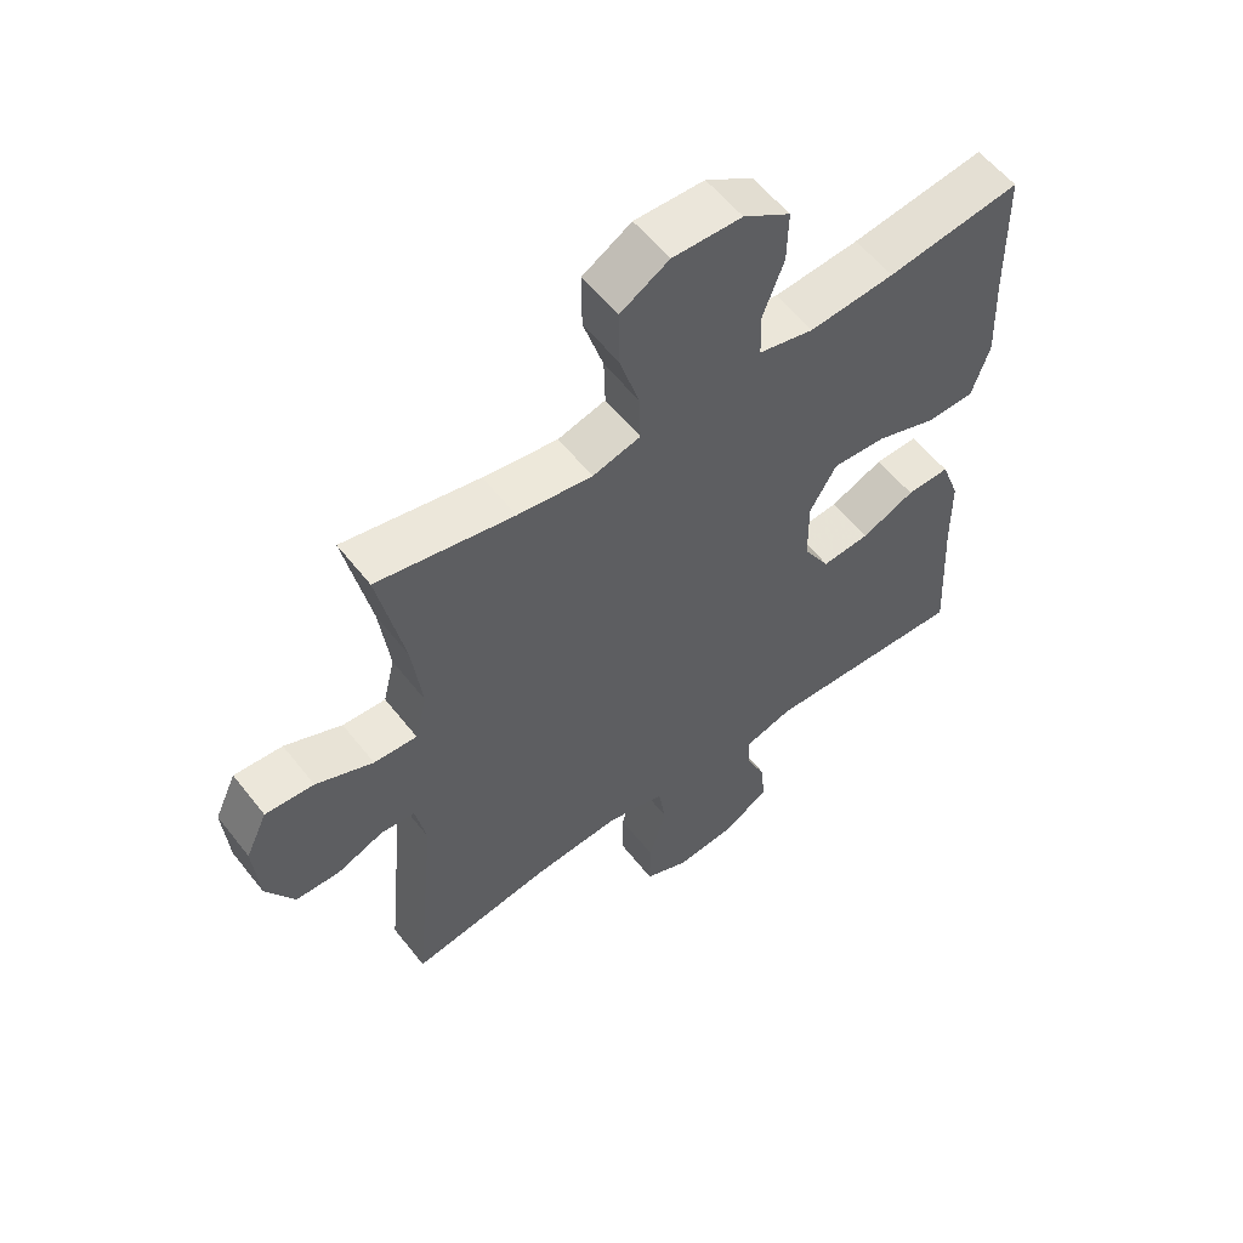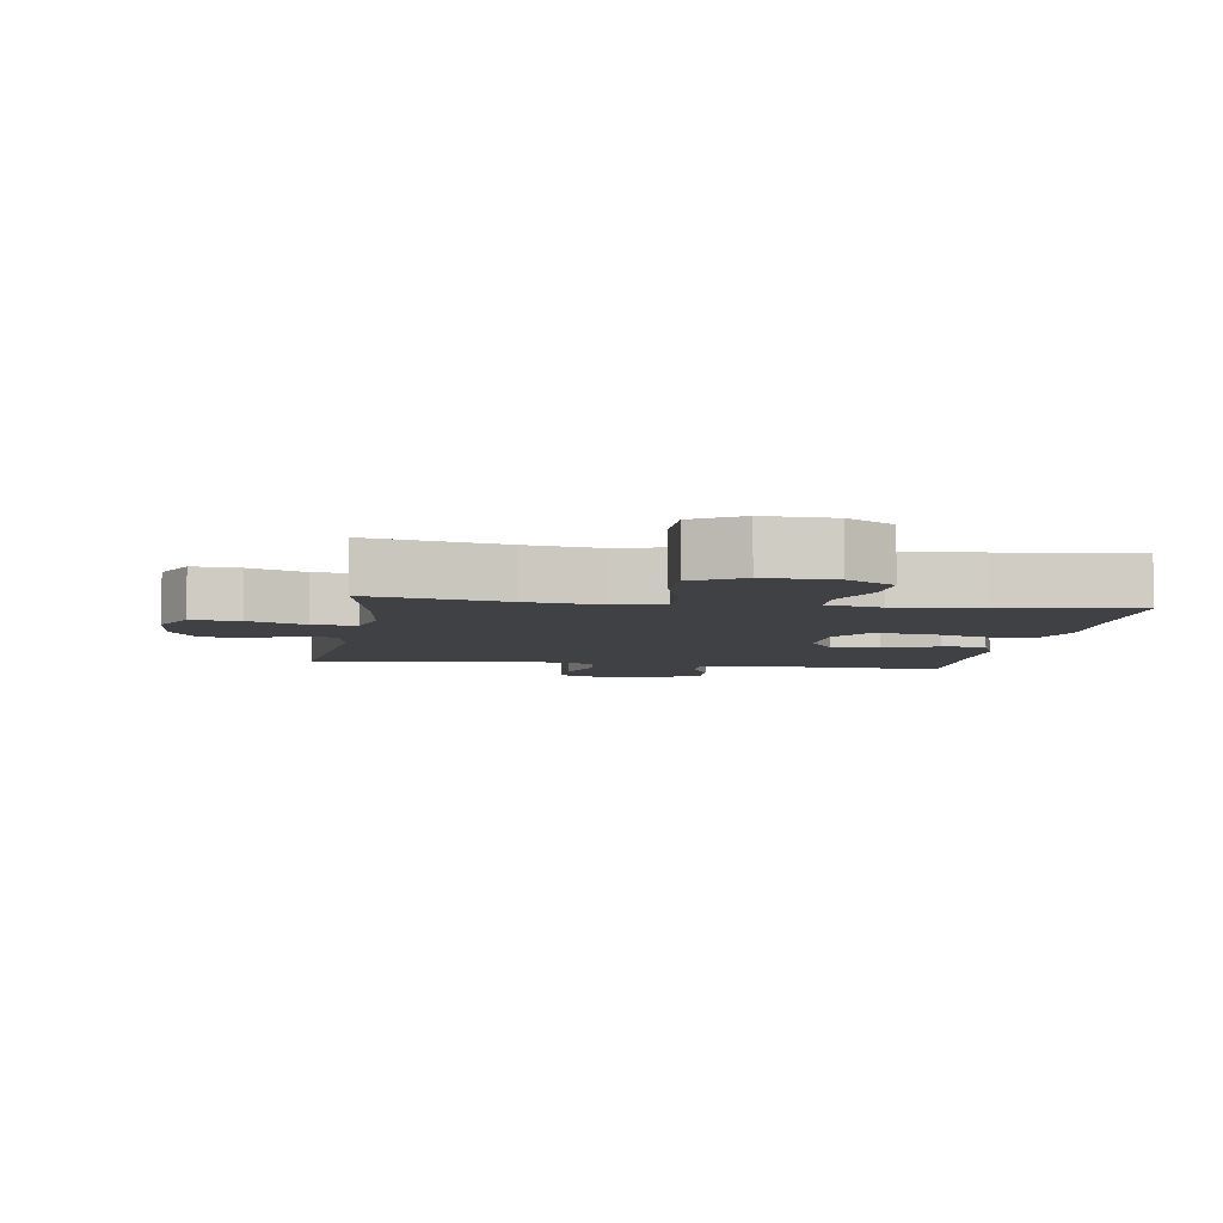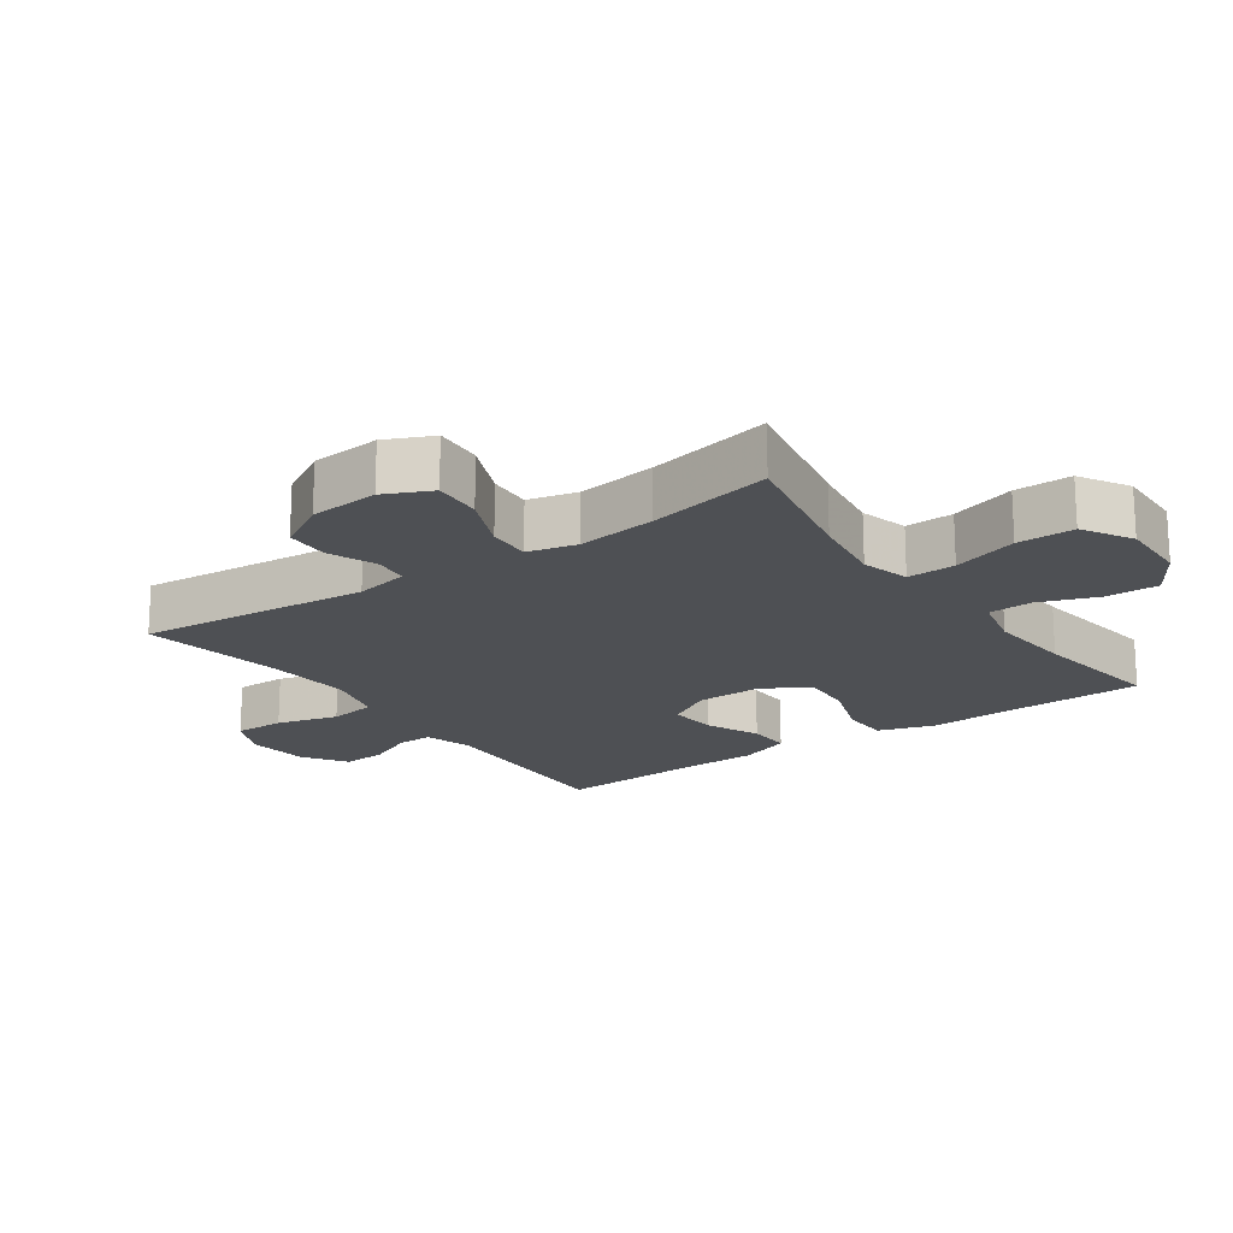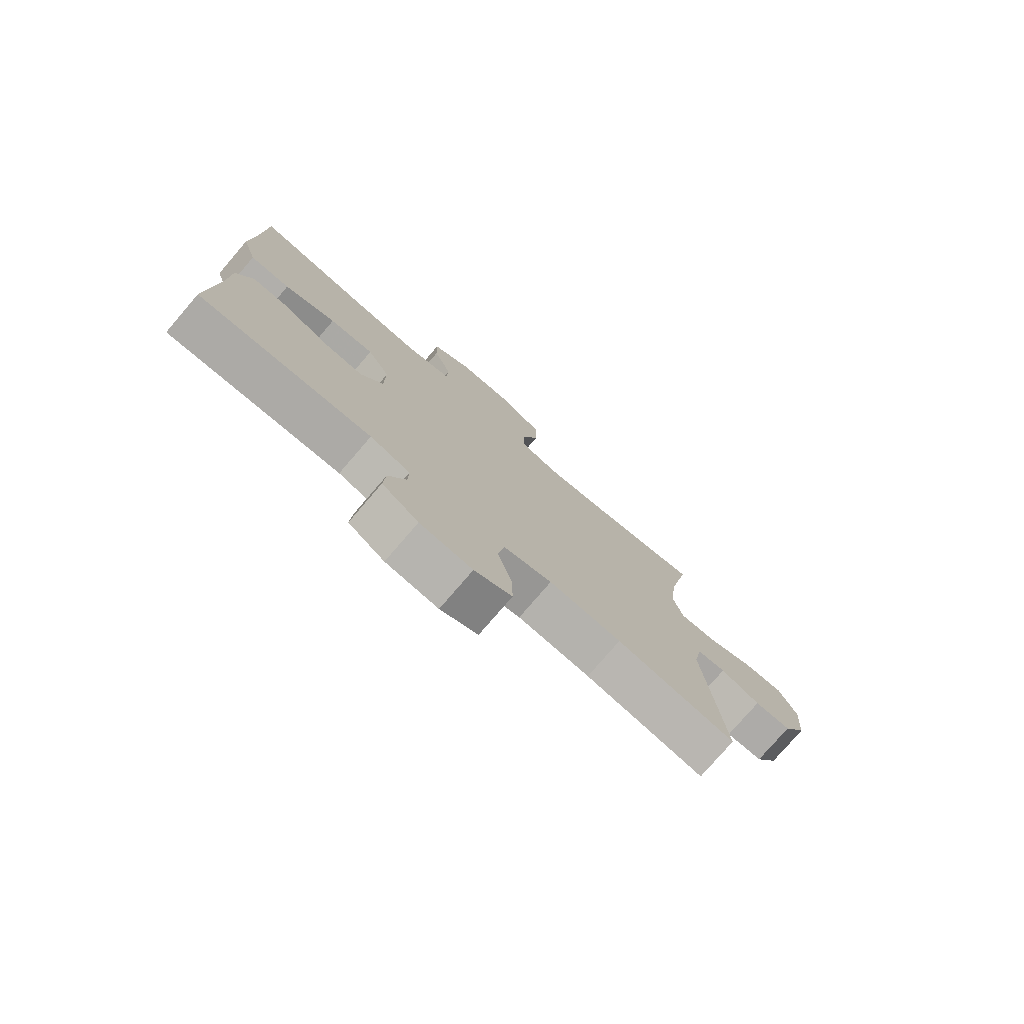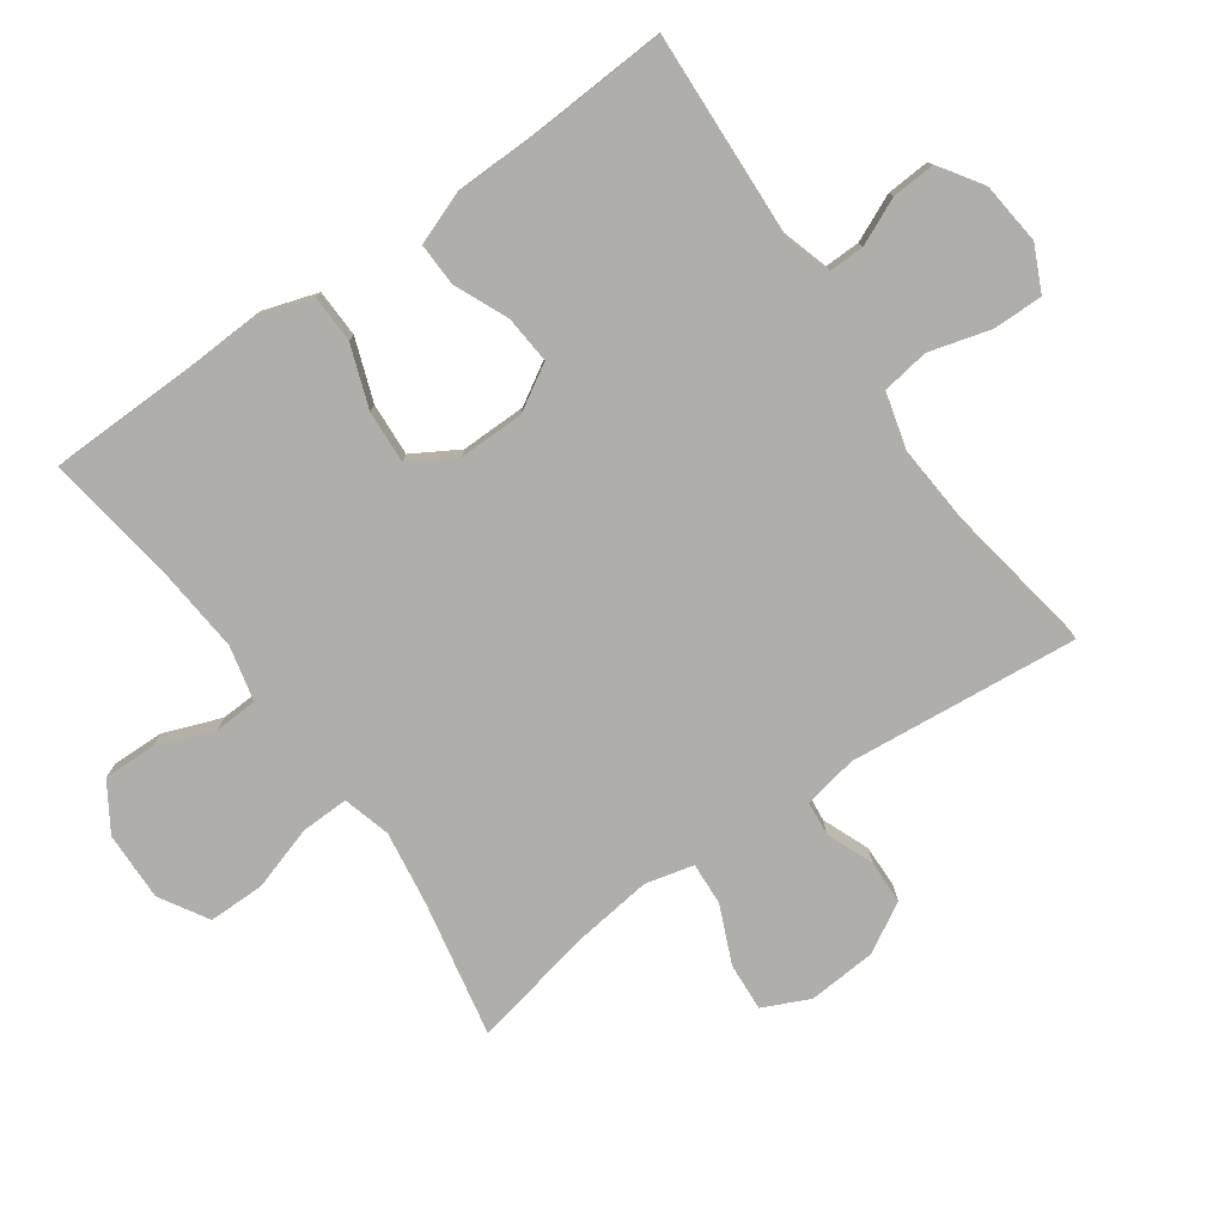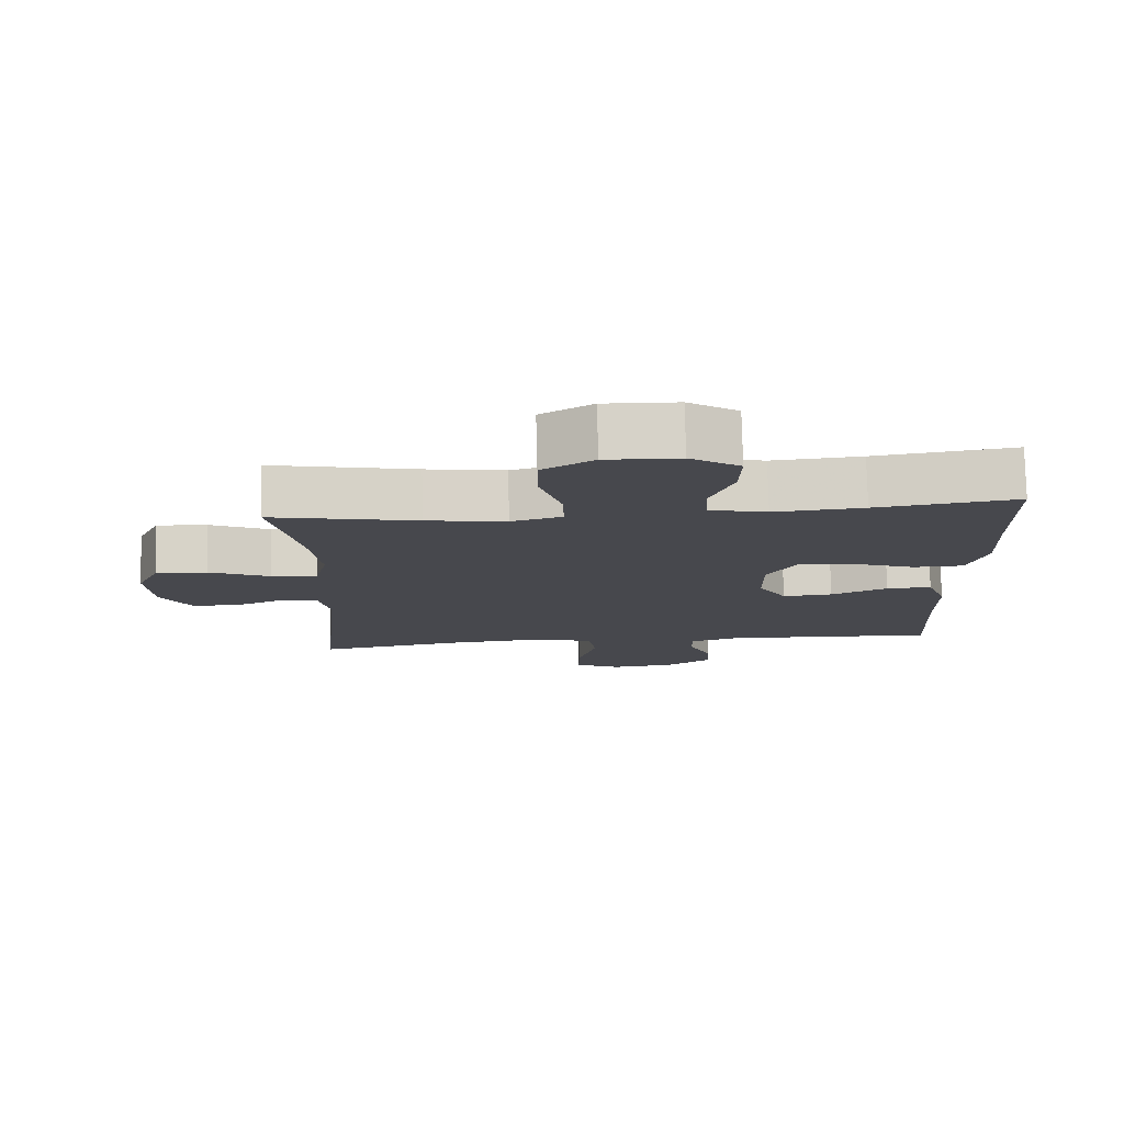
<metadata>
{"format":"obj","ext":"obj","renderer":"f3d","projection":"perspective","resolution":1024,"background":"white","views":[{"elev":57.2,"azim":-37.7,"up":"+Z"},{"elev":-5.6,"azim":-8.8,"up":"+Y"},{"elev":-18.7,"azim":-54.7,"up":"+Y"},{"elev":-77.5,"azim":139.3,"up":"+Z"},{"elev":-77.6,"azim":125.2,"up":"+Y"},{"elev":78.1,"azim":-1.4,"up":"+Z"}]}
</metadata>
<code>
v 0.5 0.07 0.5
v 0.504 0.07 0.291
v 0.51 0.07 0.161
v 0.483 0.07 0.077
v 0.41 0.07 0.075
v 0.316 0.07 0.109
v 0.235 0.07 0.114
v 0.194 0.07 0.044
v 0.195 0.07 -0.056
v 0.236 0.07 -0.125
v 0.309 0.07 -0.119
v 0.391 0.07 -0.083
v 0.457 0.07 -0.081
v 0.486 0.07 -0.159
v 0.488 0.07 -0.283
v 0.5 0.07 -0.5
v 0.187 0.07 -0.485
v 0.114 0.07 -0.507
v 0.115 0.07 -0.561
v 0.147 0.07 -0.632
v 0.151 0.07 -0.698
v 0.085 0.07 -0.742
v -0.01 0.07 -0.752
v -0.078 0.07 -0.72
v -0.077 0.07 -0.643
v -0.051 0.07 -0.55
v -0.062 0.07 -0.478
v -0.151 0.07 -0.454
v -0.283 0.07 -0.464
v -0.5 0.07 -0.5
v -0.466 0.07 -0.148
v -0.482 0.07 -0.066
v -0.534 0.07 -0.061
v -0.606 0.07 -0.09
v -0.673 0.07 -0.088
v -0.716 0.07 -0.013
v -0.724 0.07 0.092
v -0.691 0.07 0.163
v -0.617 0.07 0.158
v -0.53 0.07 0.12
v -0.464 0.07 0.116
v -0.446 0.07 0.19
v -0.461 0.07 0.31
v -0.5 0.07 0.5
v -0.292 0.07 0.458
v -0.178 0.07 0.441
v -0.105 0.07 0.461
v -0.107 0.07 0.534
v -0.138 0.07 0.633
v -0.138 0.07 0.719
v -0.064 0.07 0.763
v 0.042 0.07 0.76
v 0.114 0.07 0.714
v 0.112 0.07 0.634
v 0.079 0.07 0.546
v 0.082 0.07 0.48
v 0.166 0.07 0.46
v 0.296 0.07 0.471
v 0.5 0 0.5
v 0.504 0 0.291
v 0.51 0 0.161
v 0.483 0 0.077
v 0.41 0 0.075
v 0.316 0 0.109
v 0.235 0 0.114
v 0.194 0 0.044
v 0.195 0 -0.056
v 0.236 0 -0.125
v 0.309 0 -0.119
v 0.391 0 -0.083
v 0.457 0 -0.081
v 0.486 0 -0.159
v 0.488 0 -0.283
v 0.5 0 -0.5
v 0.187 0 -0.485
v 0.114 0 -0.507
v 0.115 0 -0.561
v 0.147 0 -0.632
v 0.151 0 -0.698
v 0.085 0 -0.742
v -0.01 0 -0.752
v -0.078 0 -0.72
v -0.077 0 -0.643
v -0.051 0 -0.55
v -0.062 0 -0.478
v -0.151 0 -0.454
v -0.283 0 -0.464
v -0.5 0 -0.5
v -0.466 0 -0.148
v -0.482 0 -0.066
v -0.534 0 -0.061
v -0.606 0 -0.09
v -0.673 0 -0.088
v -0.716 0 -0.013
v -0.724 0 0.092
v -0.691 0 0.163
v -0.617 0 0.158
v -0.53 0 0.12
v -0.464 0 0.116
v -0.446 0 0.19
v -0.461 0 0.31
v -0.5 0 0.5
v -0.292 0 0.458
v -0.178 0 0.441
v -0.105 0 0.461
v -0.107 0 0.534
v -0.138 0 0.633
v -0.138 0 0.719
v -0.064 0 0.763
v 0.042 0 0.76
v 0.114 0 0.714
v 0.112 0 0.634
v 0.079 0 0.546
v 0.082 0 0.48
v 0.166 0 0.46
v 0.296 0 0.471
f 53 54 55
f 52 53 55
f 51 52 55
f 50 51 55
f 49 50 55
f 48 49 55
f 47 48 55 56
f 46 47 56 57
f 43 44 45
f 42 43 45 46
f 41 42 46 57
f 38 39 40
f 37 38 40
f 36 37 40
f 35 36 40
f 34 35 40
f 33 34 40
f 32 33 40 41
f 41 57 58
f 32 41 58
f 31 32 58
f 24 25 26
f 23 24 26
f 22 23 26
f 21 22 26
f 20 21 26
f 19 20 26
f 18 19 26 27
f 17 18 27 28
f 15 16 17 28
f 15 28 29
f 14 15 29
f 13 14 29
f 12 13 29
f 11 12 29
f 4 5 6
f 3 4 6
f 2 3 6
f 2 6 7
f 1 2 7
f 58 1 7
f 31 58 7 8
f 30 31 8 9
f 10 11 29 30
f 9 10 30
f 113 112 111
f 113 111 110
f 113 110 109
f 113 109 108
f 113 108 107
f 113 107 106
f 114 113 106 105
f 115 114 105 104
f 103 102 101
f 104 103 101 100
f 115 104 100 99
f 98 97 96
f 98 96 95
f 98 95 94
f 98 94 93
f 98 93 92
f 98 92 91
f 99 98 91 90
f 116 115 99
f 116 99 90
f 116 90 89
f 84 83 82
f 84 82 81
f 84 81 80
f 84 80 79
f 84 79 78
f 84 78 77
f 85 84 77 76
f 86 85 76 75
f 86 75 74 73
f 87 86 73
f 87 73 72
f 87 72 71
f 87 71 70
f 87 70 69
f 64 63 62
f 64 62 61
f 64 61 60
f 65 64 60
f 65 60 59
f 65 59 116
f 66 65 116 89
f 67 66 89 88
f 88 87 69 68
f 88 68 67
f 1 59 60 2
f 2 60 61 3
f 3 61 62 4
f 4 62 63 5
f 5 63 64 6
f 6 64 65 7
f 7 65 66 8
f 8 66 67 9
f 9 67 68 10
f 10 68 69 11
f 11 69 70 12
f 12 70 71 13
f 13 71 72 14
f 14 72 73 15
f 15 73 74 16
f 16 74 75 17
f 17 75 76 18
f 18 76 77 19
f 19 77 78 20
f 20 78 79 21
f 21 79 80 22
f 22 80 81 23
f 23 81 82 24
f 24 82 83 25
f 25 83 84 26
f 26 84 85 27
f 27 85 86 28
f 28 86 87 29
f 29 87 88 30
f 30 88 89 31
f 31 89 90 32
f 32 90 91 33
f 33 91 92 34
f 34 92 93 35
f 35 93 94 36
f 36 94 95 37
f 37 95 96 38
f 38 96 97 39
f 39 97 98 40
f 40 98 99 41
f 41 99 100 42
f 42 100 101 43
f 43 101 102 44
f 44 102 103 45
f 45 103 104 46
f 46 104 105 47
f 47 105 106 48
f 48 106 107 49
f 49 107 108 50
f 50 108 109 51
f 51 109 110 52
f 52 110 111 53
f 53 111 112 54
f 54 112 113 55
f 55 113 114 56
f 56 114 115 57
f 57 115 116 58
f 58 116 59 1

</code>
